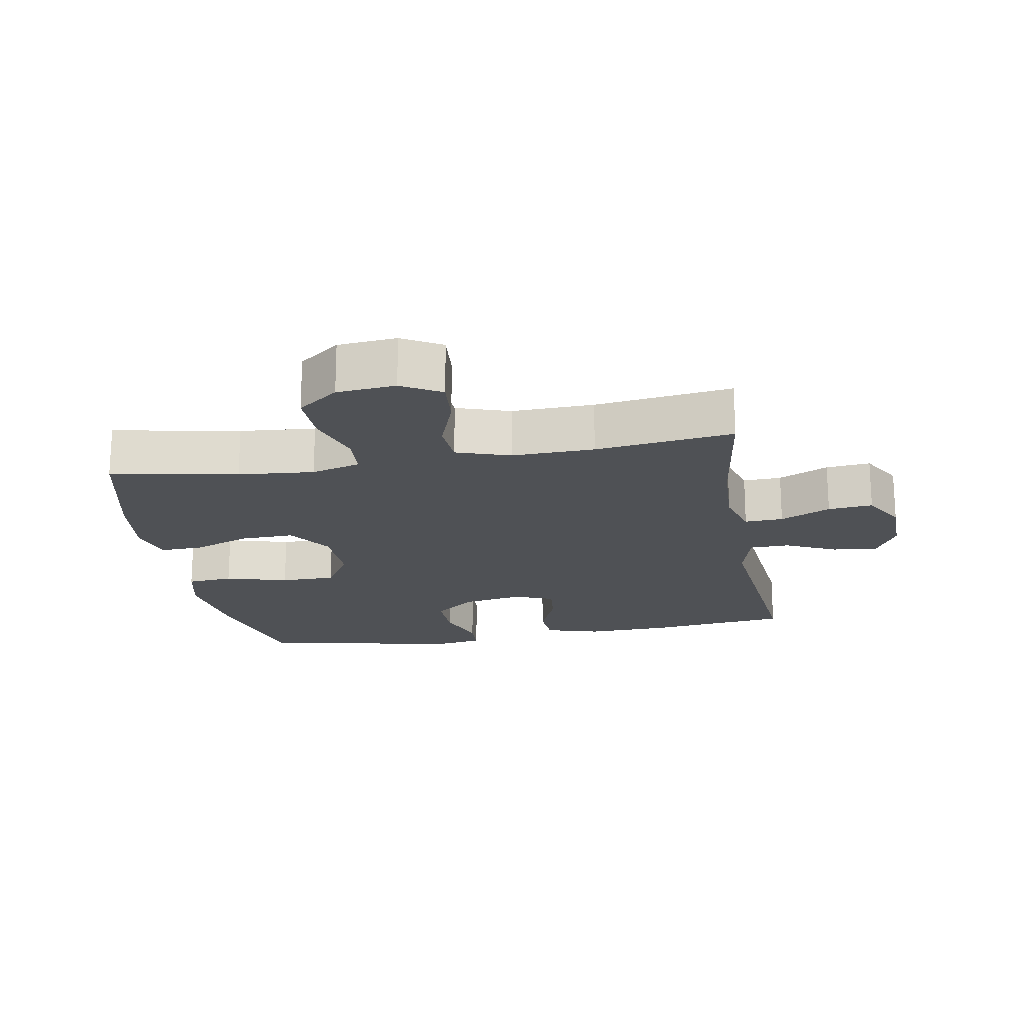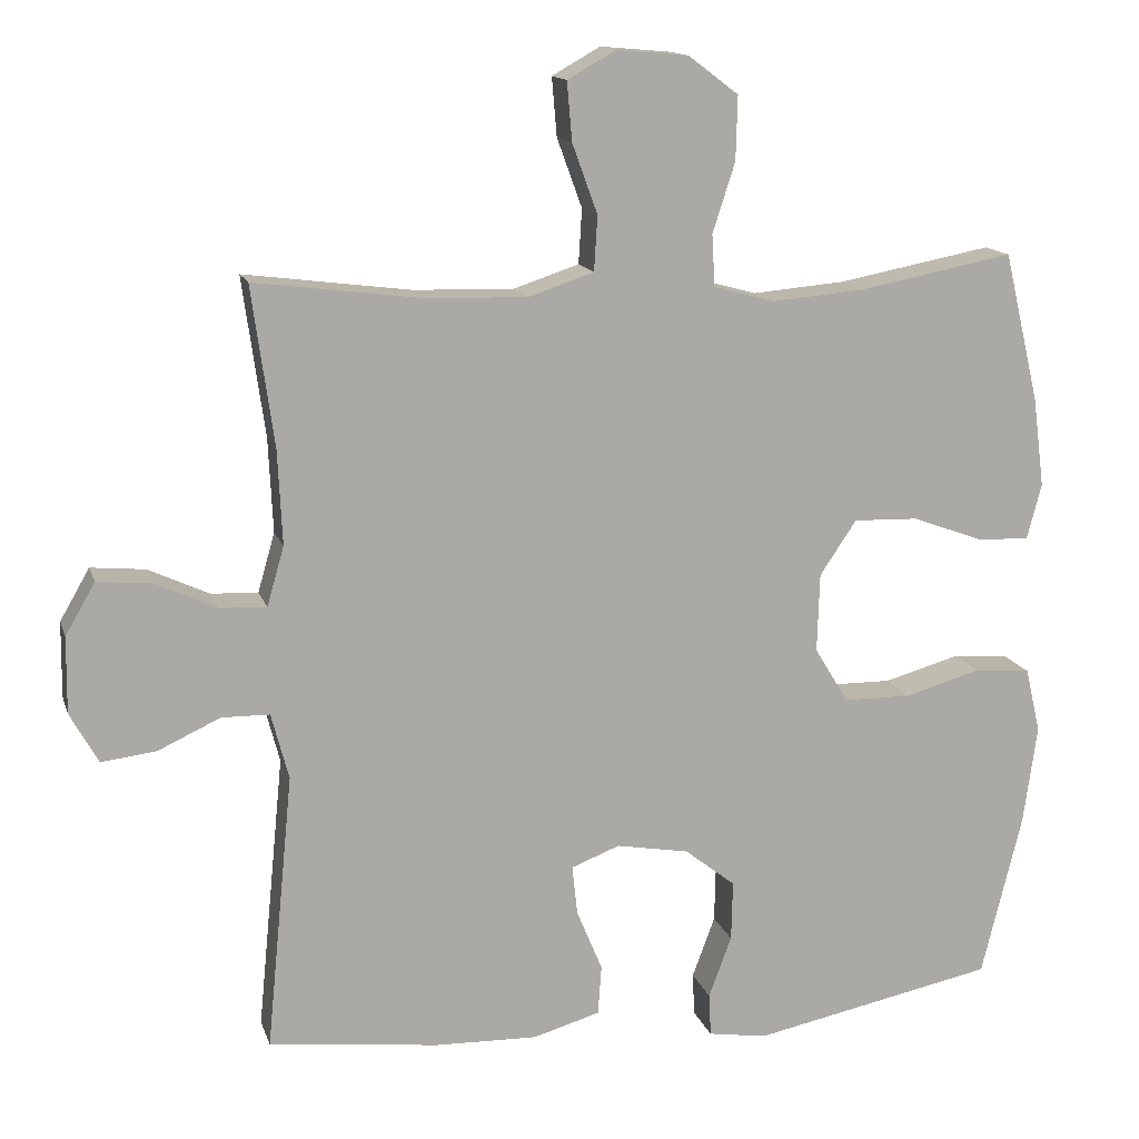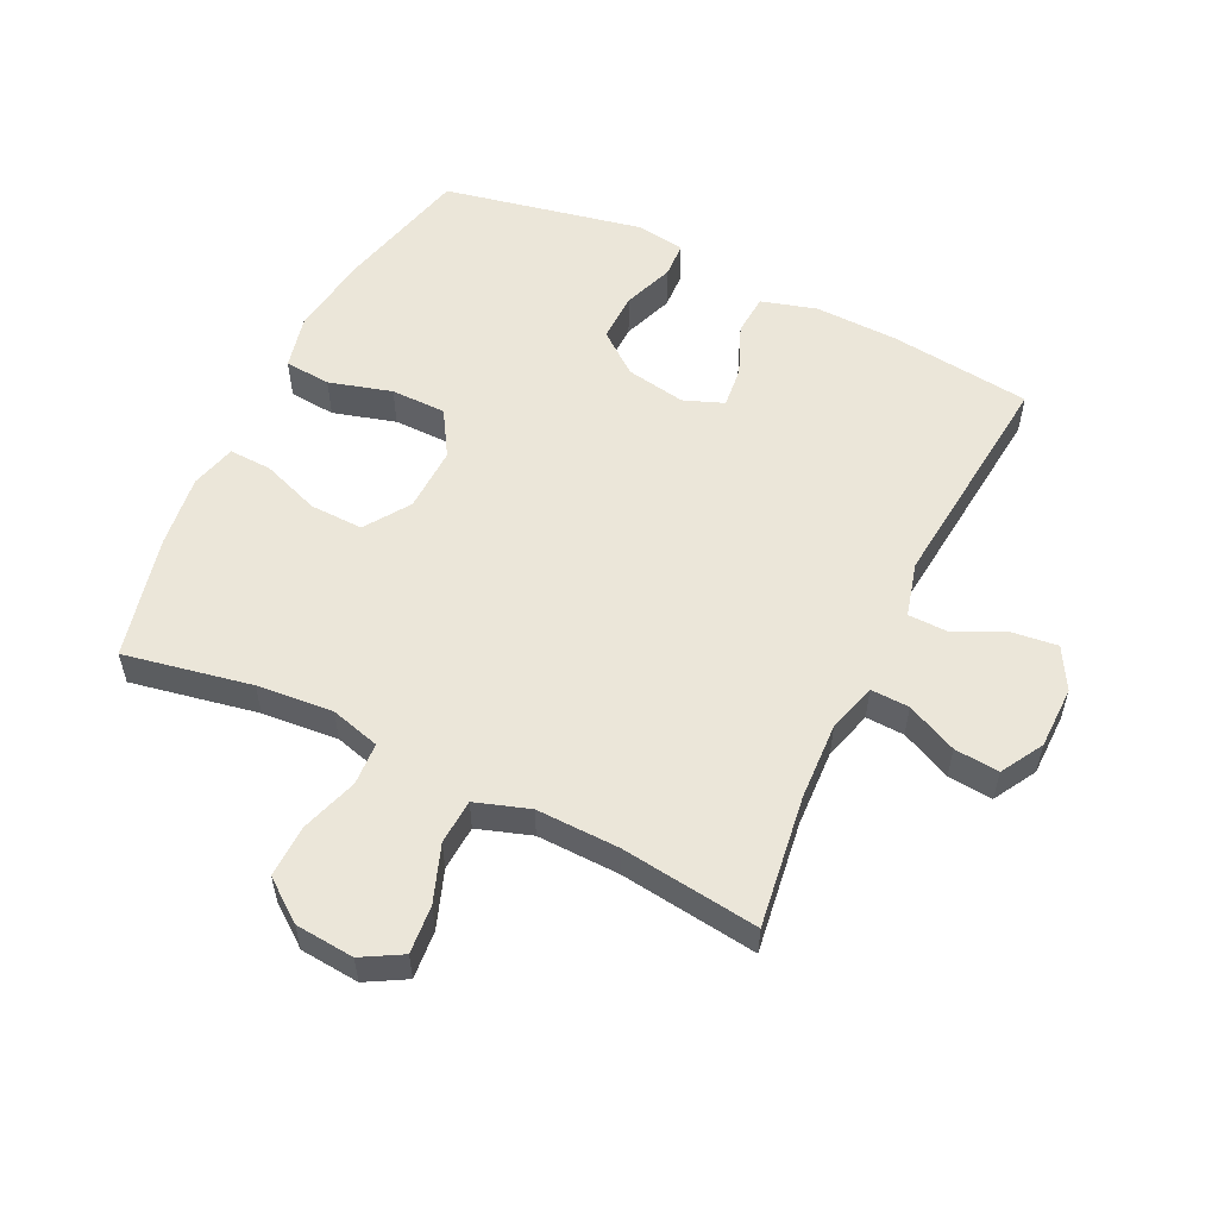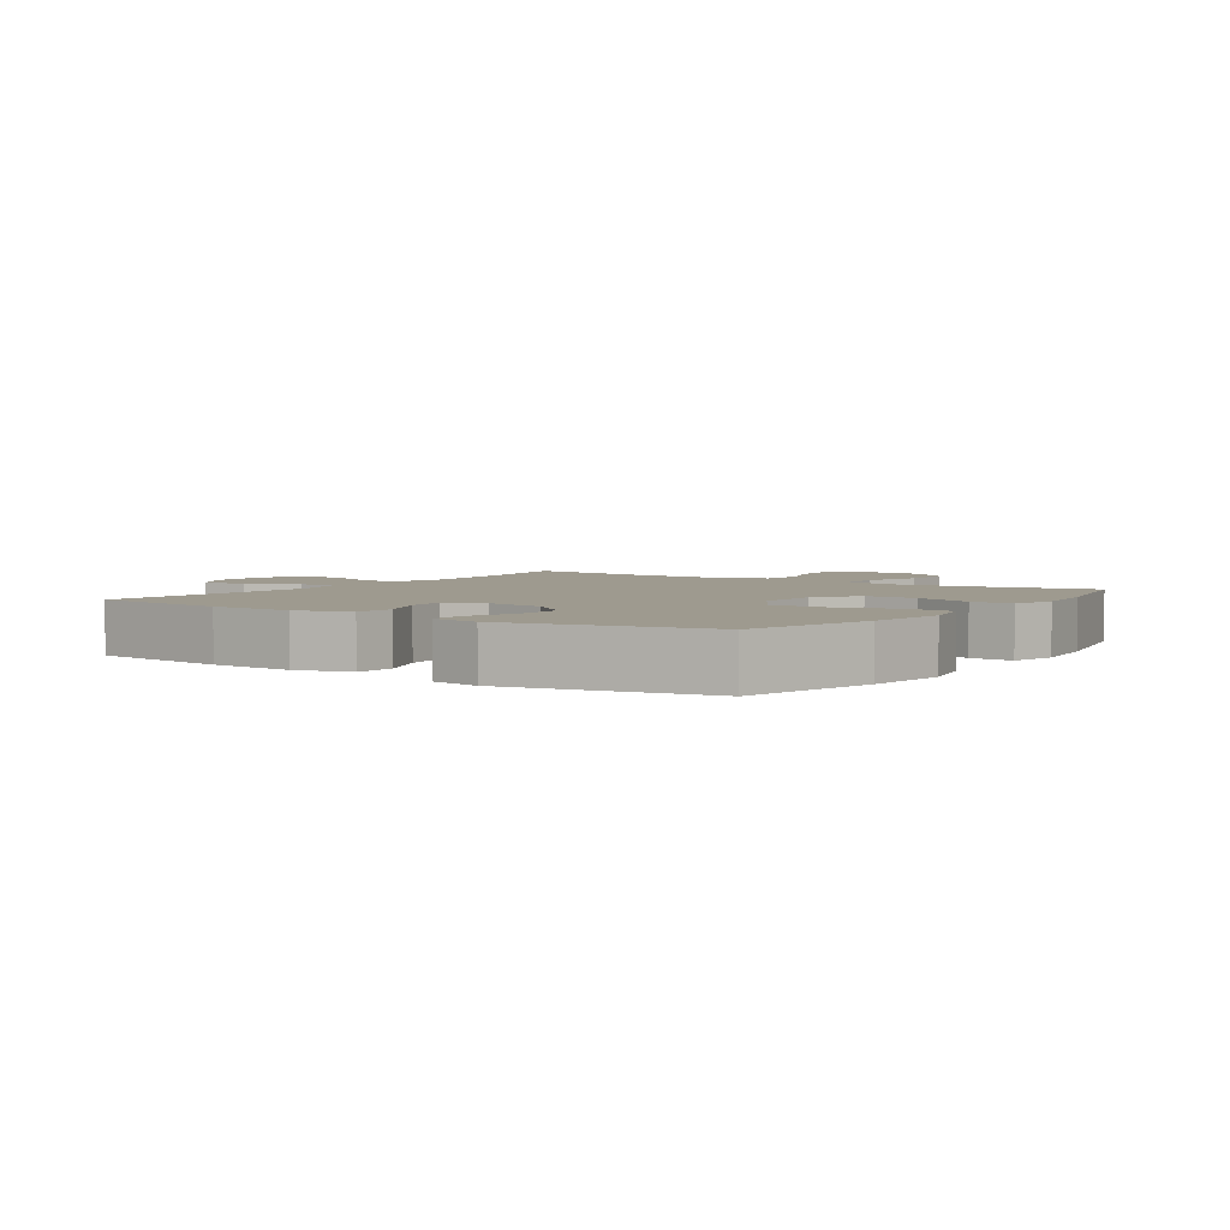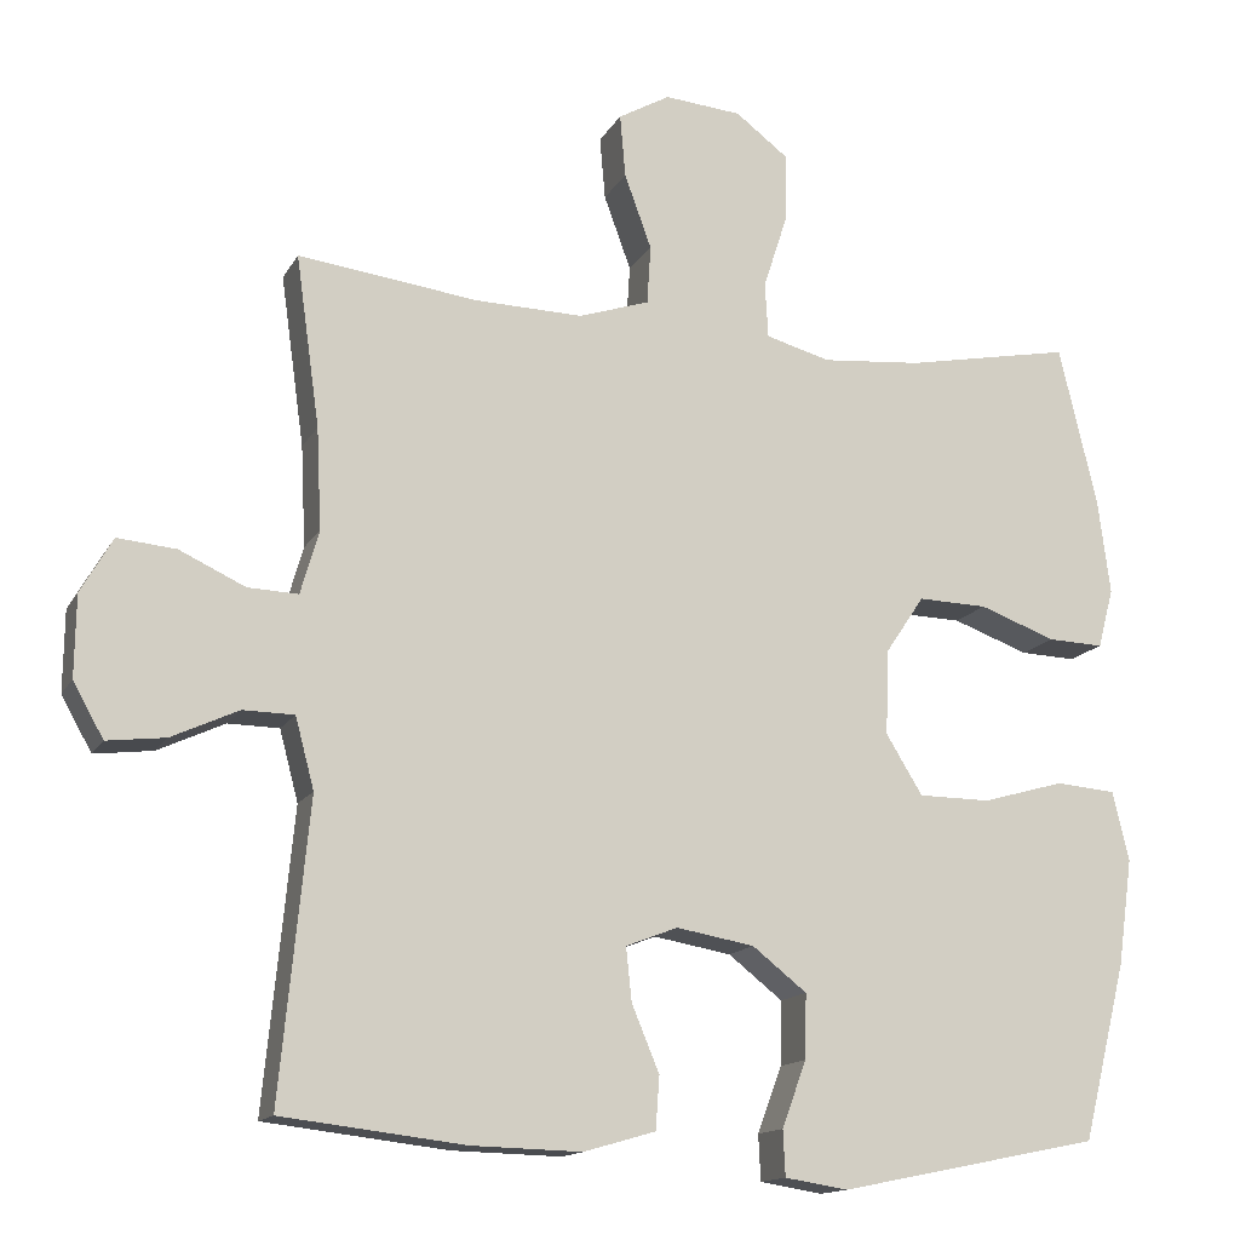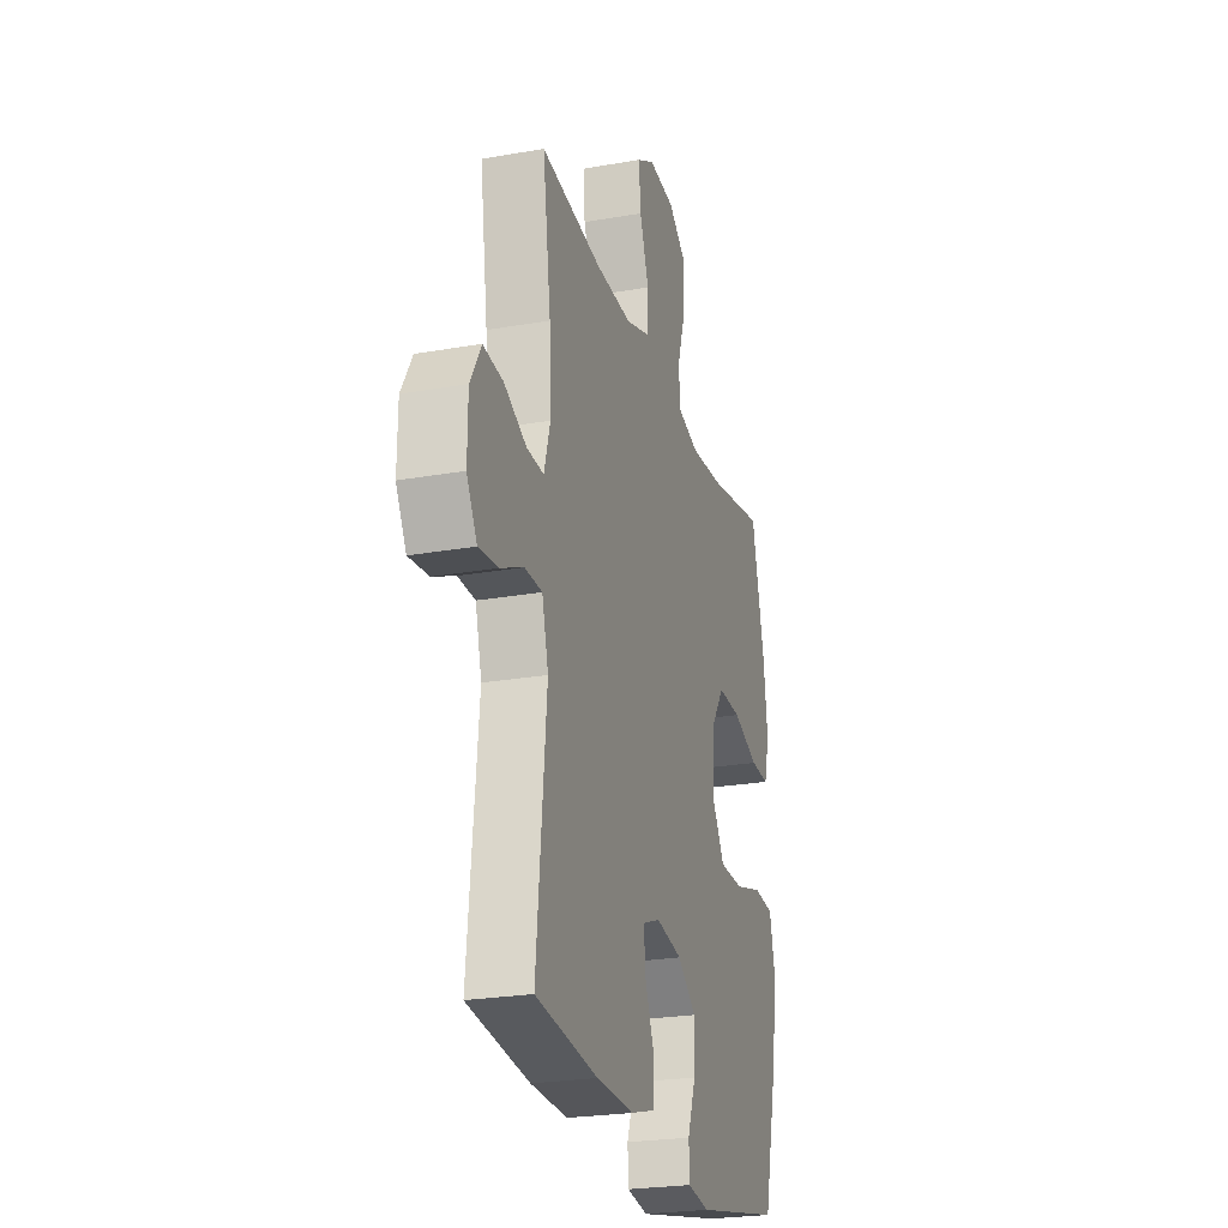
<metadata>
{"format":"obj","ext":"obj","renderer":"f3d","projection":"perspective","resolution":1024,"background":"white","views":[{"elev":-19.5,"azim":10.0,"up":"+Y"},{"elev":14.0,"azim":165.1,"up":"+Z"},{"elev":55.8,"azim":25.8,"up":"+Y"},{"elev":3.7,"azim":-145.4,"up":"+Y"},{"elev":-14.4,"azim":160.2,"up":"+Z"},{"elev":-24.4,"azim":106.2,"up":"+Z"}]}
</metadata>
<code>
o path424
v 0.2605 0.0375 0.4476
v 0.1287 0.0375 0.4443
v 0.04276 0.0375 0.4728
v 0.0383 0.0375 0.5445
v 0.07135 0.0375 0.6354
v 0.07799 0.0375 0.7123
v 0.01486 0.0375 0.7482
v -0.07923 0.0375 0.7399
v -0.1449 0.0375 0.6903
v -0.1427 0.0375 0.6067
v -0.1132 0.0375 0.5157
v -0.1171 0.0375 0.4482
v -0.1962 0.0375 0.4264
v -0.3177 0.0375 0.4369
v -0.521 0.0375 0.4758
v -0.5675 0.0375 0.2794
v -0.5824 0.0375 0.1633
v -0.5632 0.0375 0.09055
v -0.4952 0.0375 0.09326
v -0.402 0.0375 0.1274
v -0.3173 0.0375 0.1298
v -0.2694 0.0375 0.05862
v -0.2662 0.0375 -0.04466
v -0.3106 0.0375 -0.1174
v -0.3986 0.0375 -0.1182
v -0.4987 0.0375 -0.08976
v -0.5724 0.0375 -0.096
v -0.5922 0.0375 -0.1811
v -0.5743 0.0375 -0.3104
v -0.521 0.0375 -0.5261
v -0.2021 0.0375 -0.5911
v -0.125 0.0375 -0.579
v -0.1224 0.0375 -0.5231
v -0.1522 0.0375 -0.4424
v -0.1541 0.0375 -0.3641
v -0.08763 0.0375 -0.3119
v 0.007332 0.0375 -0.2952
v 0.07086 0.0375 -0.3197
v 0.06381 0.0375 -0.3851
v 0.03022 0.0375 -0.4659
v 0.03493 0.0375 -0.5307
v 0.1225 0.0375 -0.5561
v 0.2566 0.0375 -0.5526
v 0.4807 0.0375 -0.5261
v 0.4453 0.0375 -0.1633
v 0.4683 0.0375 -0.07651
v 0.5312 0.0375 -0.07555
v 0.6129 0.0375 -0.1134
v 0.6844 0.0375 -0.122
v 0.7216 0.0375 -0.05553
v 0.7204 0.0375 0.04379
v 0.6814 0.0375 0.1115
v 0.61 0.0375 0.1048
v 0.5295 0.0375 0.06741
v 0.468 0.0375 0.06489
v 0.4457 0.0375 0.1427
v 0.4515 0.0375 0.2665
v 0.4807 0.0375 0.4758
v 0.2605 -0.0375 0.4476
v 0.1287 -0.0375 0.4443
v 0.04276 -0.0375 0.4728
v 0.0383 -0.0375 0.5445
v 0.07135 -0.0375 0.6354
v 0.07799 -0.0375 0.7123
v 0.01486 -0.0375 0.7482
v -0.07923 -0.0375 0.7399
v -0.1449 -0.0375 0.6903
v -0.1427 -0.0375 0.6067
v -0.1132 -0.0375 0.5157
v -0.1171 -0.0375 0.4482
v -0.1962 -0.0375 0.4264
v -0.3177 -0.0375 0.4369
v -0.521 -0.0375 0.4758
v -0.5675 -0.0375 0.2794
v -0.5824 -0.0375 0.1633
v -0.5632 -0.0375 0.09055
v -0.4952 -0.0375 0.09326
v -0.402 -0.0375 0.1274
v -0.3173 -0.0375 0.1298
v -0.2694 -0.0375 0.05862
v -0.2662 -0.0375 -0.04466
v -0.3106 -0.0375 -0.1174
v -0.3986 -0.0375 -0.1182
v -0.4987 -0.0375 -0.08976
v -0.5724 -0.0375 -0.096
v -0.5922 -0.0375 -0.1811
v -0.5743 -0.0375 -0.3104
v -0.521 -0.0375 -0.5261
v -0.2021 -0.0375 -0.5911
v -0.125 -0.0375 -0.579
v -0.1224 -0.0375 -0.5231
v -0.1522 -0.0375 -0.4424
v -0.1541 -0.0375 -0.3641
v -0.08763 -0.0375 -0.3119
v 0.007332 -0.0375 -0.2952
v 0.07086 -0.0375 -0.3197
v 0.06381 -0.0375 -0.3851
v 0.03022 -0.0375 -0.4659
v 0.03493 -0.0375 -0.5307
v 0.1225 -0.0375 -0.5561
v 0.2566 -0.0375 -0.5526
v 0.4807 -0.0375 -0.5261
v 0.4453 -0.0375 -0.1633
v 0.4683 -0.0375 -0.07651
v 0.5312 -0.0375 -0.07555
v 0.6129 -0.0375 -0.1134
v 0.6844 -0.0375 -0.122
v 0.7216 -0.0375 -0.05553
v 0.7204 -0.0375 0.04379
v 0.6814 -0.0375 0.1115
v 0.61 -0.0375 0.1048
v 0.5295 -0.0375 0.06741
v 0.468 -0.0375 0.06489
v 0.4457 -0.0375 0.1427
v 0.4515 -0.0375 0.2665
v 0.4807 -0.0375 0.4758
v -0.5724 0.0375 -0.096
v -0.5724 0.0375 -0.096
v -0.5922 0.0375 -0.1811
v -0.5743 0.0375 -0.3104
v -0.5675 0.0375 0.2794
v -0.5824 0.0375 0.1633
v -0.5632 0.0375 0.09055
v -0.5632 0.0375 0.09055
v -0.4987 0.0375 -0.08976
v -0.4952 0.0375 0.09326
v -0.521 0.0375 0.4758
v -0.521 0.0375 0.4758
v -0.521 0.0375 -0.5261
v -0.521 0.0375 -0.5261
v -0.3986 0.0375 -0.1182
v -0.402 0.0375 0.1274
v -0.3177 0.0375 0.4369
v -0.3173 0.0375 0.1298
v -0.3106 0.0375 -0.1174
v -0.2021 0.0375 -0.5911
v -0.1962 0.0375 0.4264
v -0.2694 0.0375 0.05862
v -0.2662 0.0375 -0.04466
v -0.125 0.0375 -0.579
v -0.125 0.0375 -0.579
v -0.1171 0.0375 0.4482
v -0.1171 0.0375 0.4482
v -0.1522 0.0375 -0.4424
v -0.1541 0.0375 -0.3641
v -0.08763 0.0375 -0.3119
v -0.1224 0.0375 -0.5231
v -0.07923 0.0375 0.7399
v -0.1449 0.0375 0.6903
v -0.1427 0.0375 0.6067
v -0.1132 0.0375 0.5157
v 0.007332 0.0375 -0.2952
v 0.01486 0.0375 0.7482
v 0.07086 0.0375 -0.3197
v 0.07086 0.0375 -0.3197
v 0.07799 0.0375 0.7123
v 0.07799 0.0375 0.7123
v 0.06381 0.0375 -0.3851
v 0.03022 0.0375 -0.4659
v 0.03493 0.0375 -0.5307
v 0.03493 0.0375 -0.5307
v 0.1225 0.0375 -0.5561
v 0.07135 0.0375 0.6354
v 0.0383 0.0375 0.5445
v 0.04276 0.0375 0.4728
v 0.04276 0.0375 0.4728
v 0.1287 0.0375 0.4443
v 0.2566 0.0375 -0.5526
v 0.2605 0.0375 0.4476
v 0.4453 0.0375 -0.1633
v 0.4683 0.0375 -0.07651
v 0.4683 0.0375 -0.07651
v 0.4457 0.0375 0.1427
v 0.4515 0.0375 0.2665
v 0.468 0.0375 0.06489
v 0.468 0.0375 0.06489
v 0.4807 0.0375 -0.5261
v 0.4807 0.0375 -0.5261
v 0.4807 0.0375 0.4758
v 0.4807 0.0375 0.4758
v 0.5295 0.0375 0.06741
v 0.5312 0.0375 -0.07555
v 0.61 0.0375 0.1048
v 0.6129 0.0375 -0.1134
v 0.6814 0.0375 0.1115
v 0.6814 0.0375 0.1115
v 0.6844 0.0375 -0.122
v 0.6844 0.0375 -0.122
v 0.7204 0.0375 0.04379
v 0.7216 0.0375 -0.05553
v -0.5724 -0.0375 -0.096
v -0.5724 -0.0375 -0.096
v -0.5922 -0.0375 -0.1811
v -0.5743 -0.0375 -0.3104
v -0.5675 -0.0375 0.2794
v -0.5824 -0.0375 0.1633
v -0.5632 -0.0375 0.09055
v -0.5632 -0.0375 0.09055
v -0.4987 -0.0375 -0.08976
v -0.4952 -0.0375 0.09326
v -0.521 -0.0375 0.4758
v -0.521 -0.0375 0.4758
v -0.521 -0.0375 -0.5261
v -0.521 -0.0375 -0.5261
v -0.3986 -0.0375 -0.1182
v -0.402 -0.0375 0.1274
v -0.3177 -0.0375 0.4369
v -0.3173 -0.0375 0.1298
v -0.3106 -0.0375 -0.1174
v -0.2021 -0.0375 -0.5911
v -0.1962 -0.0375 0.4264
v -0.2694 -0.0375 0.05862
v -0.2662 -0.0375 -0.04466
v -0.125 -0.0375 -0.579
v -0.125 -0.0375 -0.579
v -0.1171 -0.0375 0.4482
v -0.1171 -0.0375 0.4482
v -0.1522 -0.0375 -0.4424
v -0.1541 -0.0375 -0.3641
v -0.08763 -0.0375 -0.3119
v -0.1224 -0.0375 -0.5231
v -0.07923 -0.0375 0.7399
v -0.1449 -0.0375 0.6903
v -0.1427 -0.0375 0.6067
v -0.1132 -0.0375 0.5157
v 0.007332 -0.0375 -0.2952
v 0.01486 -0.0375 0.7482
v 0.07086 -0.0375 -0.3197
v 0.07086 -0.0375 -0.3197
v 0.07799 -0.0375 0.7123
v 0.07799 -0.0375 0.7123
v 0.06381 -0.0375 -0.3851
v 0.03022 -0.0375 -0.4659
v 0.03493 -0.0375 -0.5307
v 0.03493 -0.0375 -0.5307
v 0.1225 -0.0375 -0.5561
v 0.07135 -0.0375 0.6354
v 0.0383 -0.0375 0.5445
v 0.04276 -0.0375 0.4728
v 0.04276 -0.0375 0.4728
v 0.1287 -0.0375 0.4443
v 0.2566 -0.0375 -0.5526
v 0.2605 -0.0375 0.4476
v 0.4453 -0.0375 -0.1633
v 0.4683 -0.0375 -0.07651
v 0.4683 -0.0375 -0.07651
v 0.4457 -0.0375 0.1427
v 0.4515 -0.0375 0.2665
v 0.468 -0.0375 0.06489
v 0.468 -0.0375 0.06489
v 0.4807 -0.0375 -0.5261
v 0.4807 -0.0375 -0.5261
v 0.4807 -0.0375 0.4758
v 0.4807 -0.0375 0.4758
v 0.5295 -0.0375 0.06741
v 0.5312 -0.0375 -0.07555
v 0.61 -0.0375 0.1048
v 0.6129 -0.0375 -0.1134
v 0.6814 -0.0375 0.1115
v 0.6814 -0.0375 0.1115
v 0.6844 -0.0375 -0.122
v 0.6844 -0.0375 -0.122
v 0.7204 -0.0375 0.04379
v 0.7216 -0.0375 -0.05553
f 236 232 233
f 264 258 261
f 243 247 248
f 219 203 218
f 244 242 251
f 193 199 191
f 209 220 213
f 238 225 239
f 218 210 221
f 263 258 264
f 249 256 255
f 203 219 194
f 219 209 205
f 245 228 244
f 257 258 263
f 230 227 237
f 237 224 238
f 228 232 242
f 227 222 237
f 244 228 242
f 241 212 247
f 242 232 236
f 207 208 211
f 206 196 200
f 225 238 224
f 200 196 197
f 221 210 214
f 255 256 257
f 211 212 216
f 220 209 219
f 194 219 205
f 210 218 203
f 193 205 199
f 216 212 241
f 243 248 253
f 237 222 224
f 247 226 249
f 241 247 243
f 223 224 222
f 247 212 226
f 226 245 249
f 195 206 207
f 212 213 226
f 196 206 195
f 249 245 256
f 194 205 193
f 216 239 225
f 226 228 245
f 211 208 212
f 195 207 201
f 236 233 234
f 239 216 241
f 226 213 220
f 257 263 259
f 256 258 257
f 208 207 206
f 118 28 86 192
f 28 29 87 86
f 16 17 75 74
f 17 124 198 75
f 26 27 85 84
f 18 19 77 76
f 128 16 74 202
f 29 130 204 87
f 25 26 84 83
f 19 20 78 77
f 14 15 73 72
f 20 21 79 78
f 24 25 83 82
f 30 31 89 88
f 13 14 72 71
f 21 22 80 79
f 23 24 82 81
f 22 23 81 80
f 31 141 215 89
f 143 13 71 217
f 34 35 93 92
f 35 36 94 93
f 33 34 92 91
f 32 33 91 90
f 8 9 67 66
f 9 10 68 67
f 10 11 69 68
f 11 12 70 69
f 36 37 95 94
f 7 8 66 65
f 37 155 229 95
f 157 7 65 231
f 39 40 98 97
f 40 161 235 98
f 41 42 100 99
f 5 6 64 63
f 4 5 63 62
f 166 4 62 240
f 2 3 61 60
f 38 39 97 96
f 42 43 101 100
f 1 2 60 59
f 45 172 246 103
f 56 57 115 114
f 176 56 114 250
f 178 45 103 252
f 43 44 102 101
f 180 1 59 254
f 54 55 113 112
f 46 47 105 104
f 57 58 116 115
f 53 54 112 111
f 47 48 106 105
f 186 53 111 260
f 48 188 262 106
f 51 52 110 109
f 50 51 109 108
f 49 50 108 107
f 162 159 158
f 190 187 184
f 169 174 173
f 145 144 129
f 170 177 168
f 119 117 125
f 135 139 146
f 164 165 151
f 144 147 136
f 189 190 184
f 175 181 182
f 129 120 145
f 145 131 135
f 171 170 154
f 183 189 184
f 156 163 153
f 163 164 150
f 154 168 158
f 153 163 148
f 170 168 154
f 167 173 138
f 168 162 158
f 133 137 134
f 132 126 122
f 151 150 164
f 126 123 122
f 147 140 136
f 181 183 182
f 137 142 138
f 146 145 135
f 120 131 145
f 136 129 144
f 119 125 131
f 142 167 138
f 169 179 174
f 163 150 148
f 173 175 152
f 167 169 173
f 149 148 150
f 173 152 138
f 152 175 171
f 121 133 132
f 138 152 139
f 122 121 132
f 175 182 171
f 120 119 131
f 142 151 165
f 152 171 154
f 137 138 134
f 121 127 133
f 162 160 159
f 165 167 142
f 152 146 139
f 183 185 189
f 182 183 184
f 134 132 133

</code>
